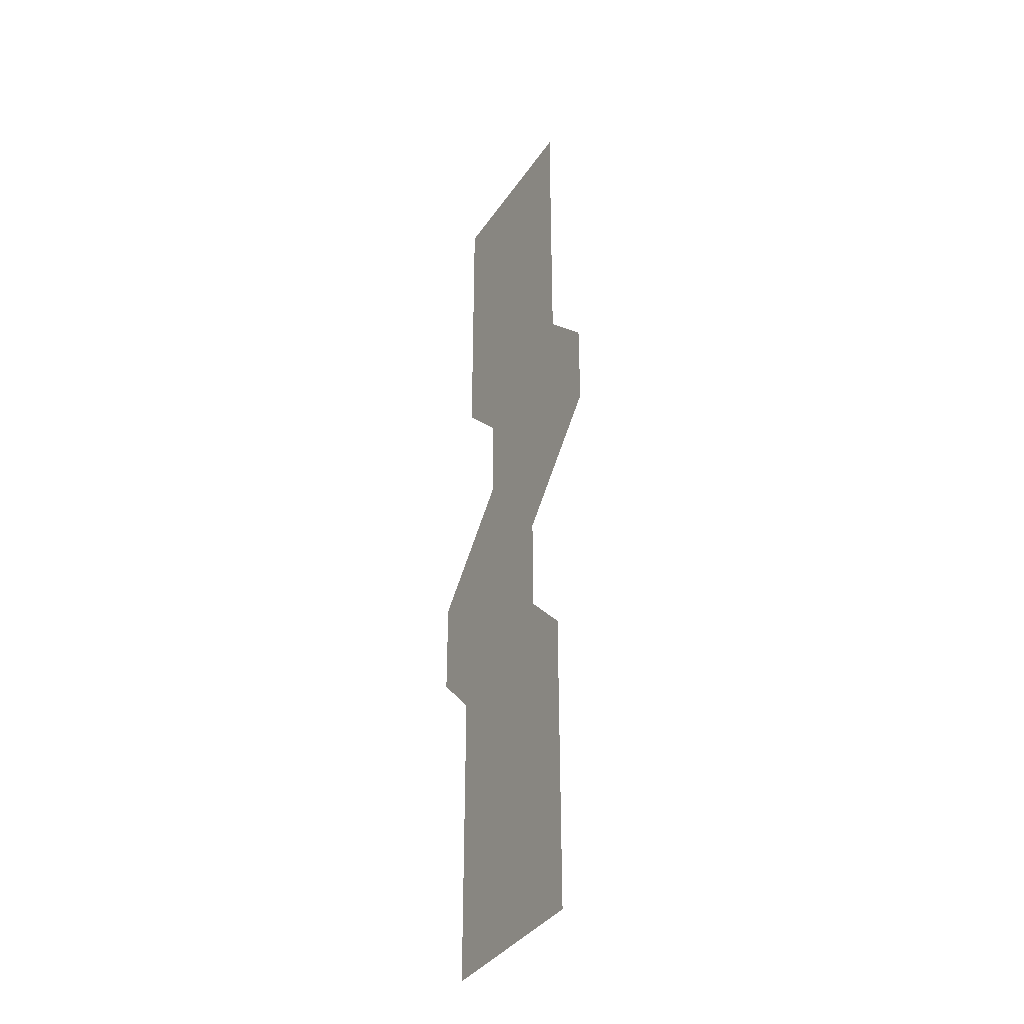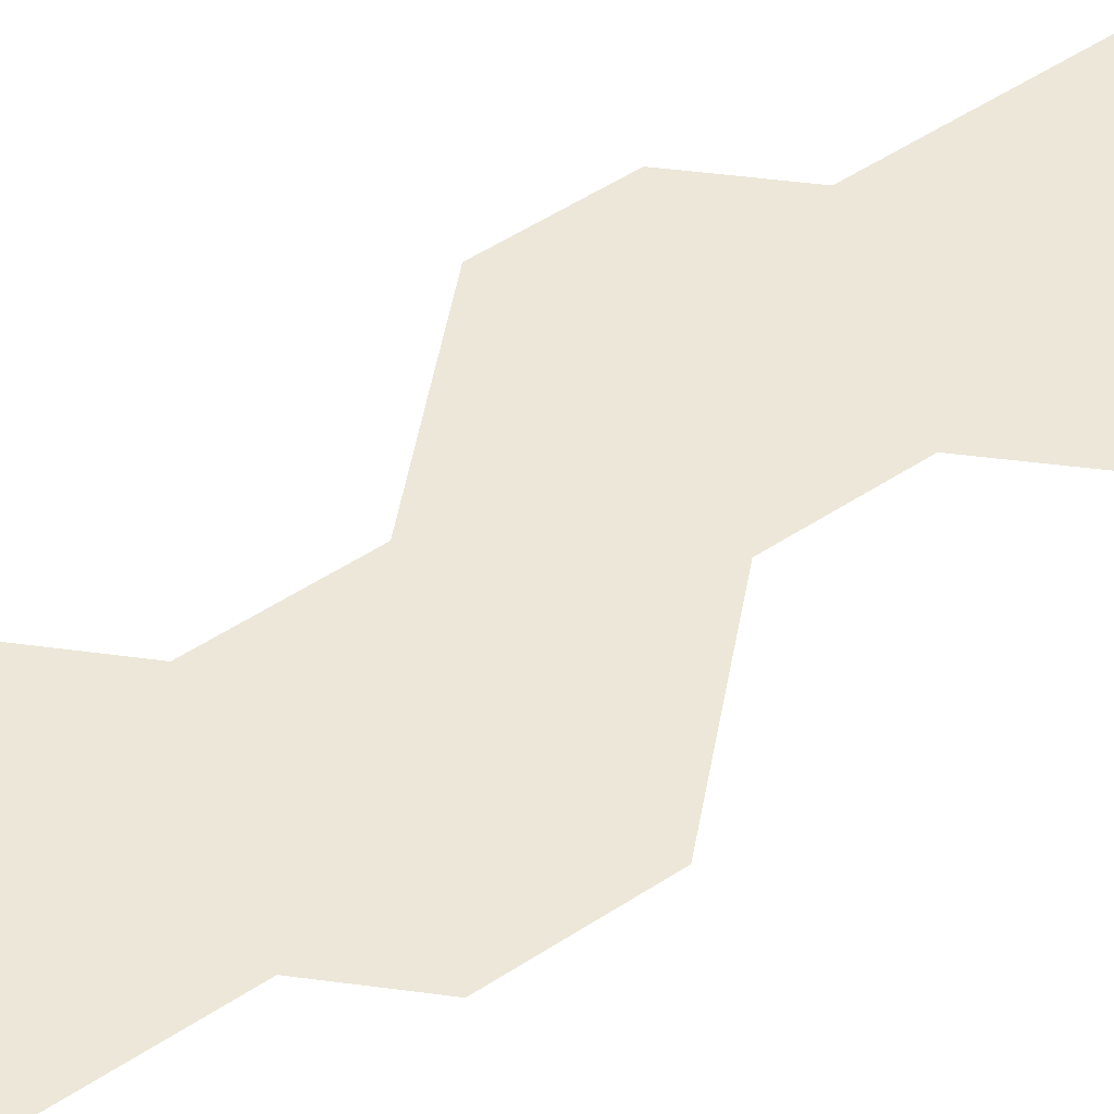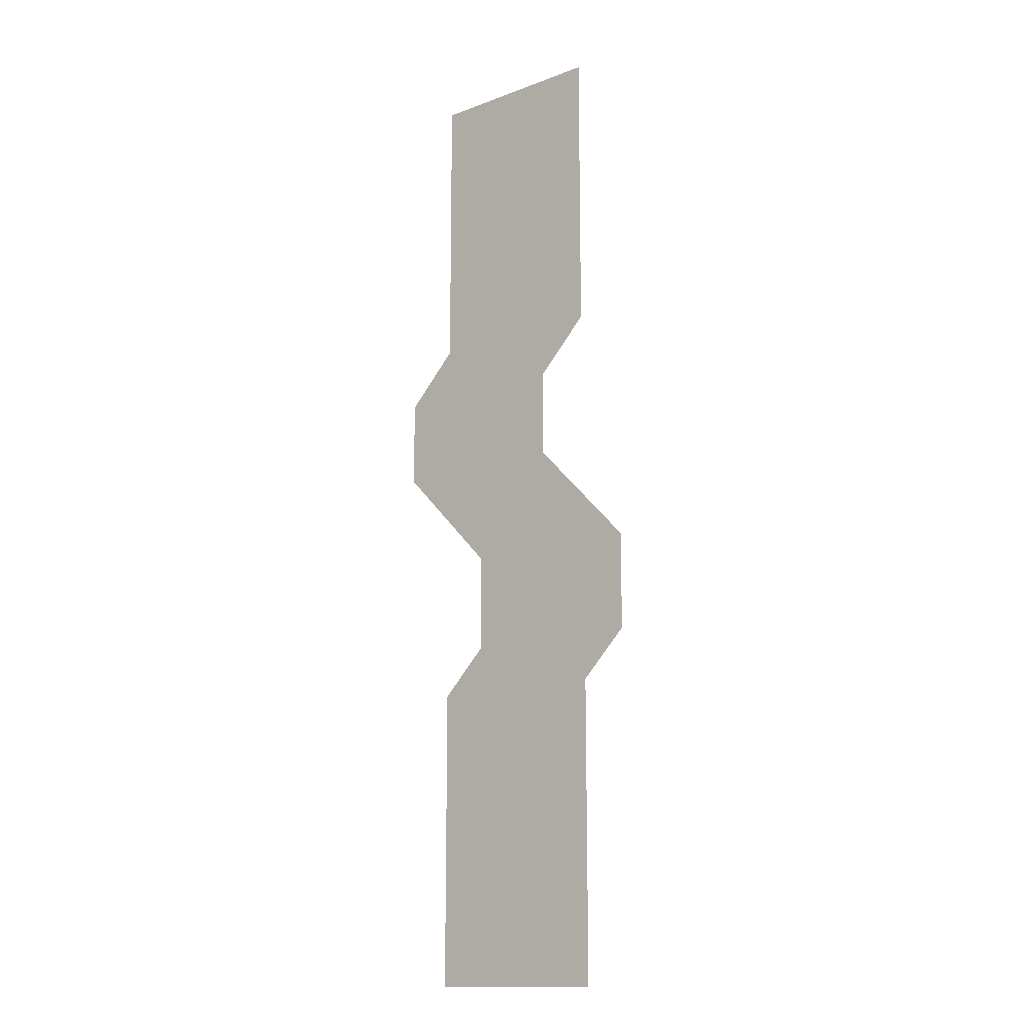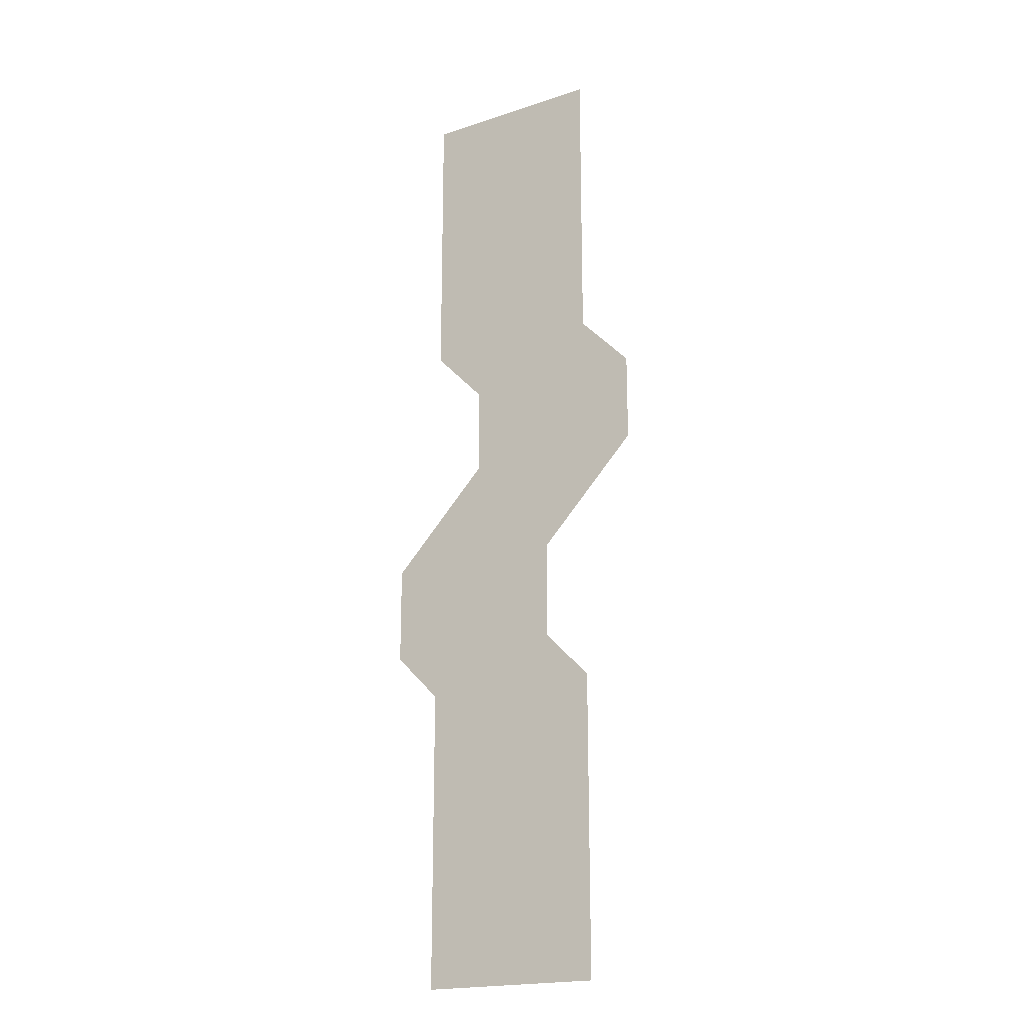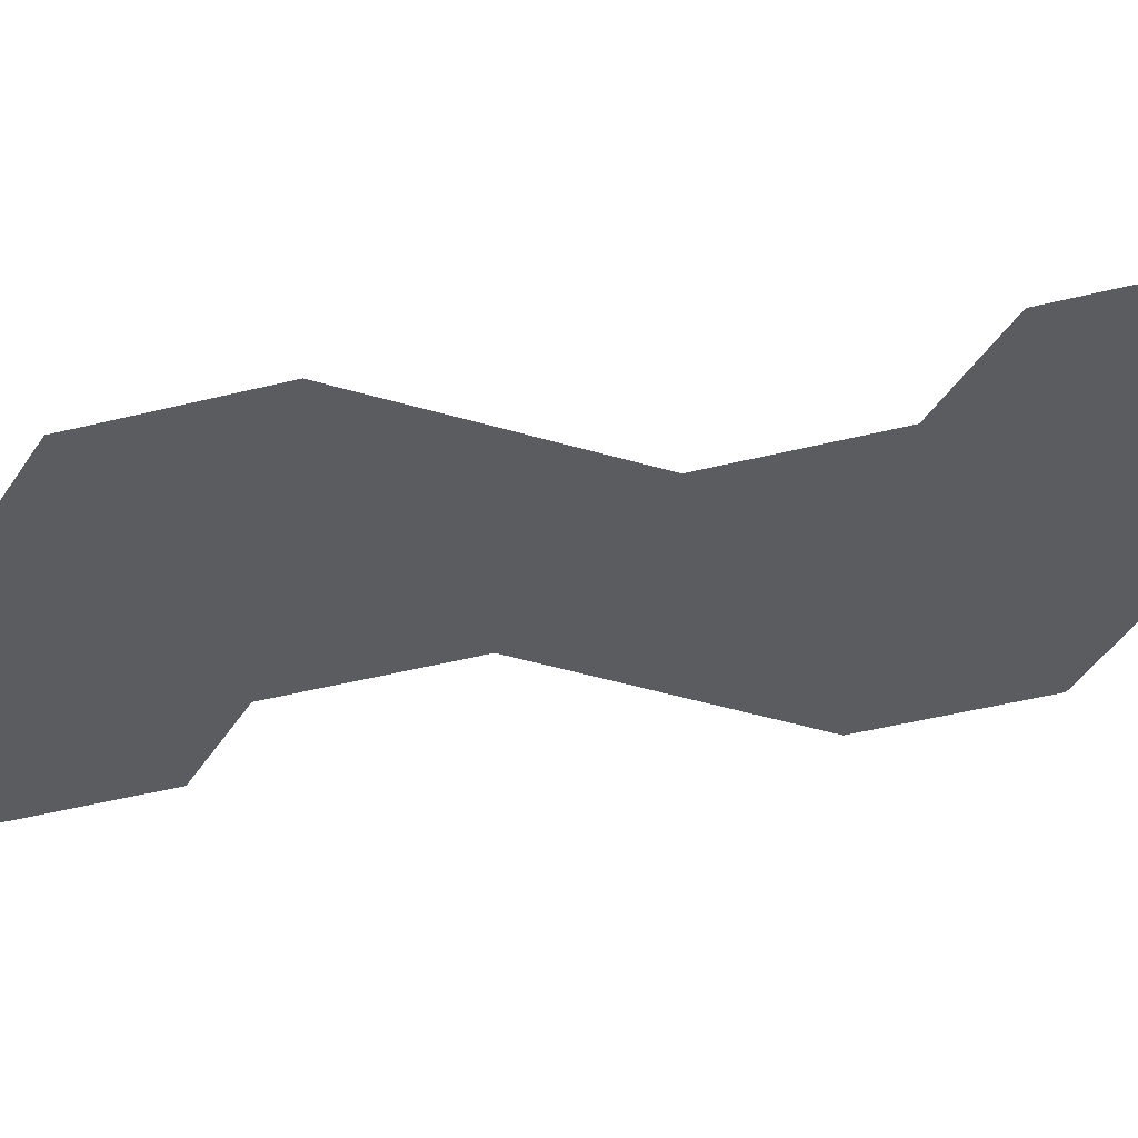
<metadata>
{"format":"obj","ext":"obj","renderer":"f3d","projection":"perspective","resolution":1024,"background":"white","views":[{"elev":-36.7,"azim":-119.8,"up":"+Y"},{"elev":50.0,"azim":53.9,"up":"+Z"},{"elev":-14.5,"azim":39.1,"up":"+Y"},{"elev":-19.6,"azim":-148.3,"up":"+Y"},{"elev":-33.9,"azim":110.3,"up":"+Z"}]}
</metadata>
<code>
g fx_fbx_gacha_doorlight
v 0.04839 0.1019 -1.27e-06
v -0.04603 0.2513 -1.27e-06
v 0.04839 0.2513 -1.27e-06
v -0.04603 0.1019 -1.27e-06
v 0.02183 0.07446 -1.27e-06
v -0.07259 0.07446 -1.27e-06
v 0.02183 0.02976 -1.27e-06
v -0.07259 0.02976 -1.27e-06
v 0.07259 -0.02307 -1.27e-06
v -0.02183 -0.02307 -1.27e-06
v 0.07259 -0.07292 -1.27e-06
v -0.02183 -0.07292 -1.27e-06
v 0.04887 -0.09704 -1.27e-06
v -0.04555 -0.09704 -1.27e-06
v 0.04887 -0.2513 -1.27e-06
v -0.04555 -0.2513 -1.27e-06
g fx_fbx_gacha_doorlight_0
f 3 2 1
f 2 4 1
f 1 4 5
f 4 6 5
f 5 6 7
f 6 8 7
f 7 8 9
f 8 10 9
f 9 10 11
f 10 12 11
f 11 12 13
f 12 14 13
f 13 14 15
f 14 16 15

</code>
